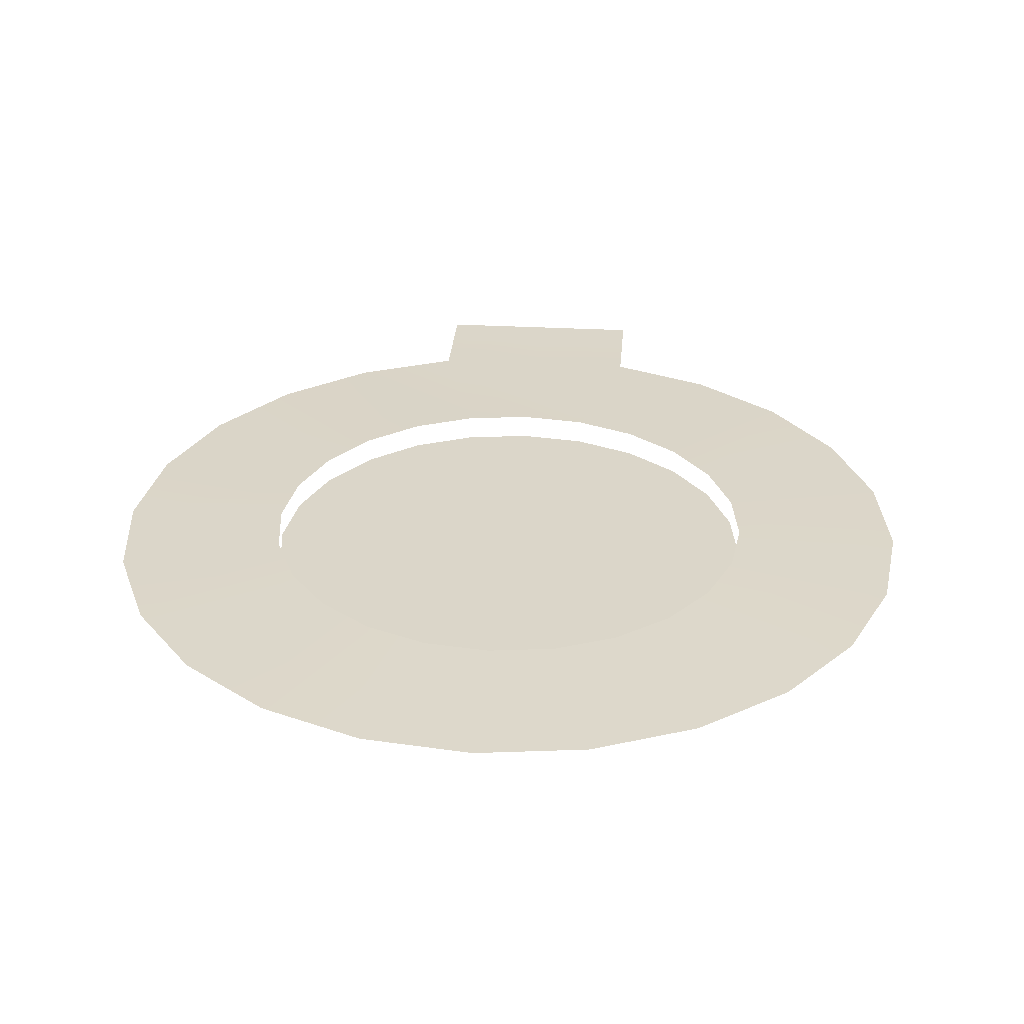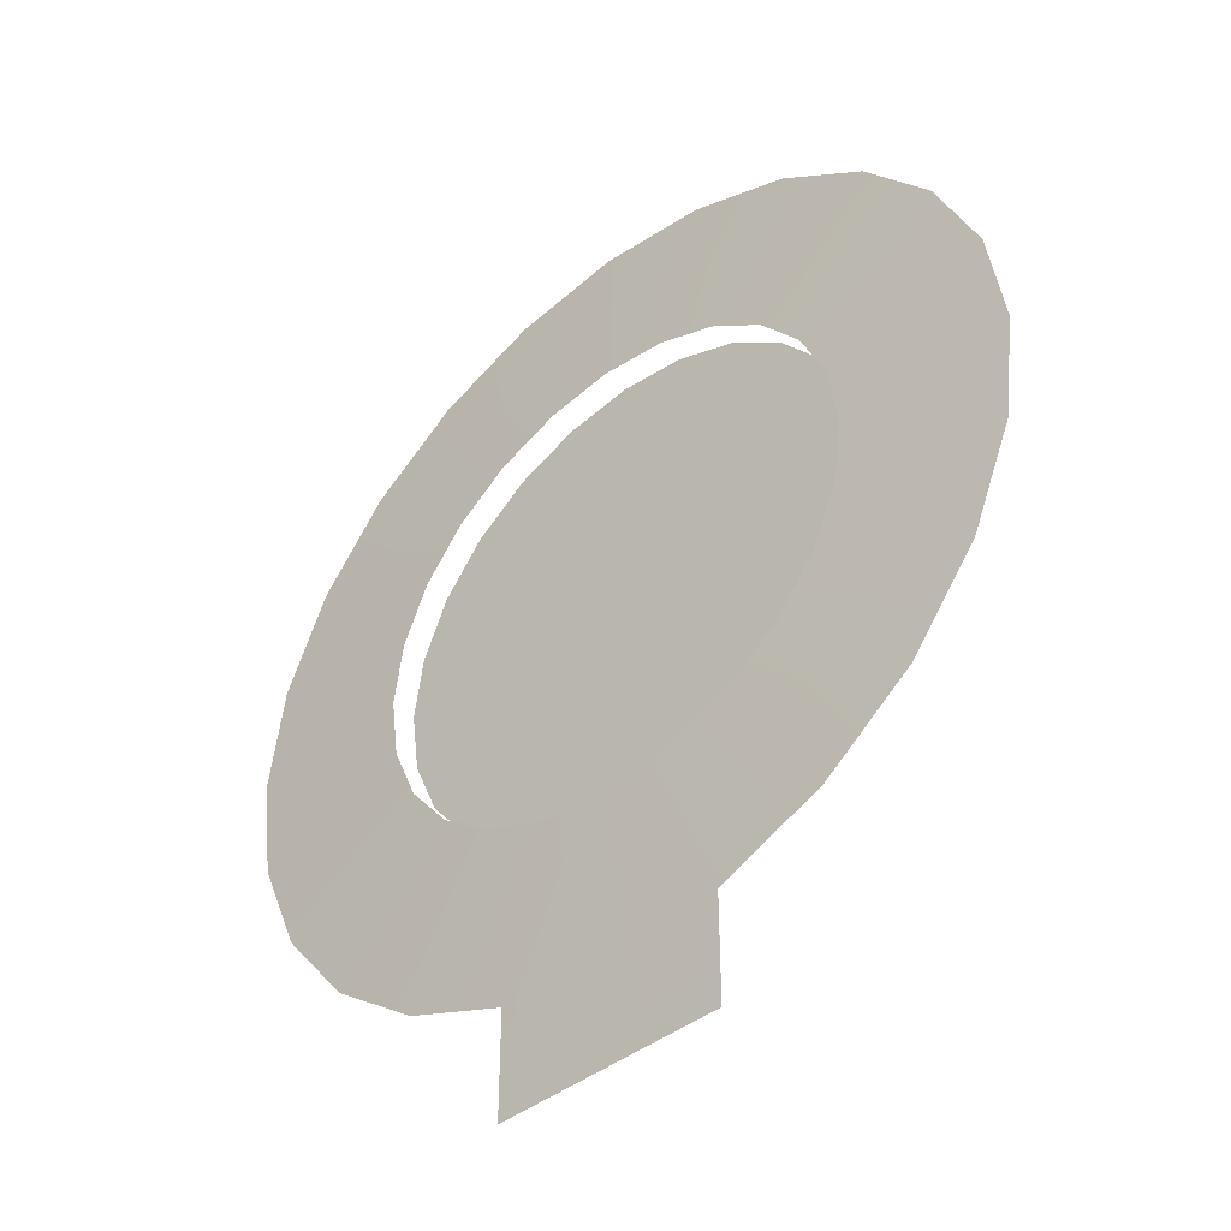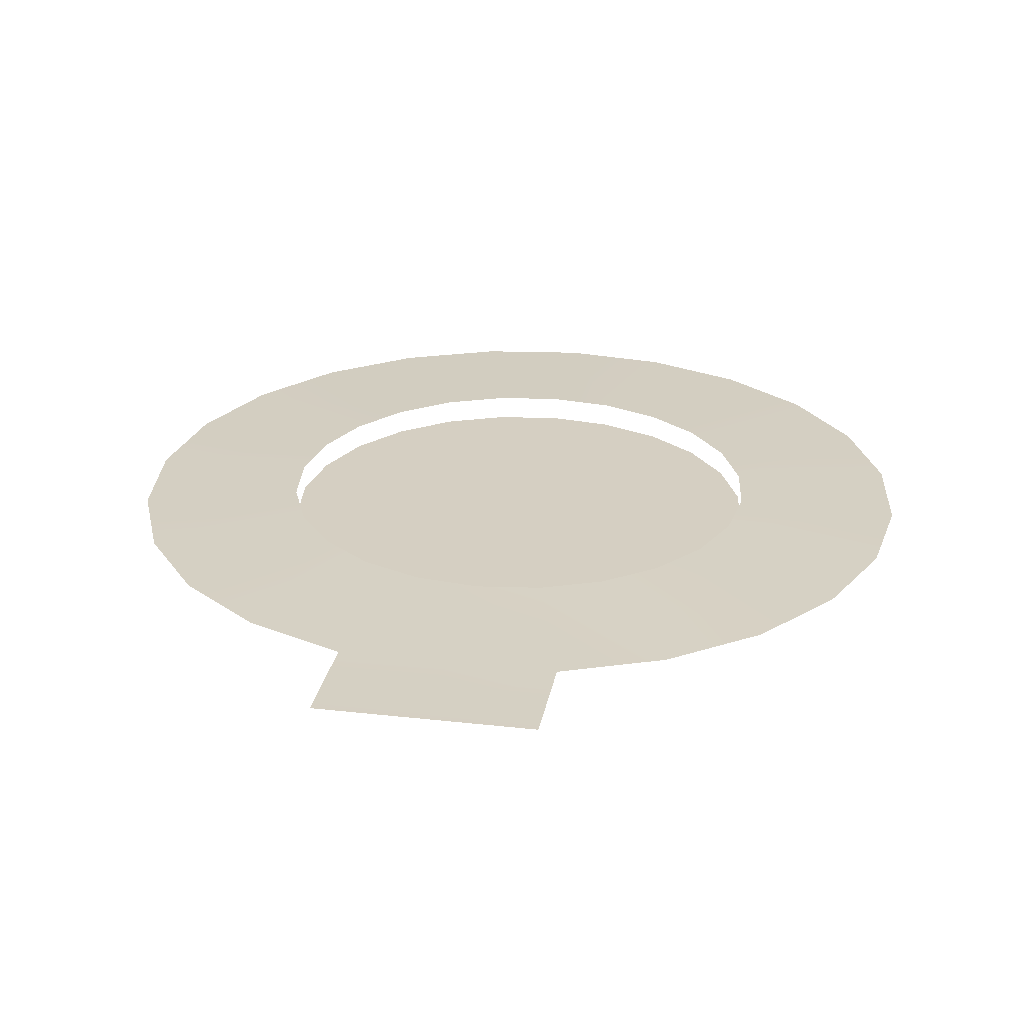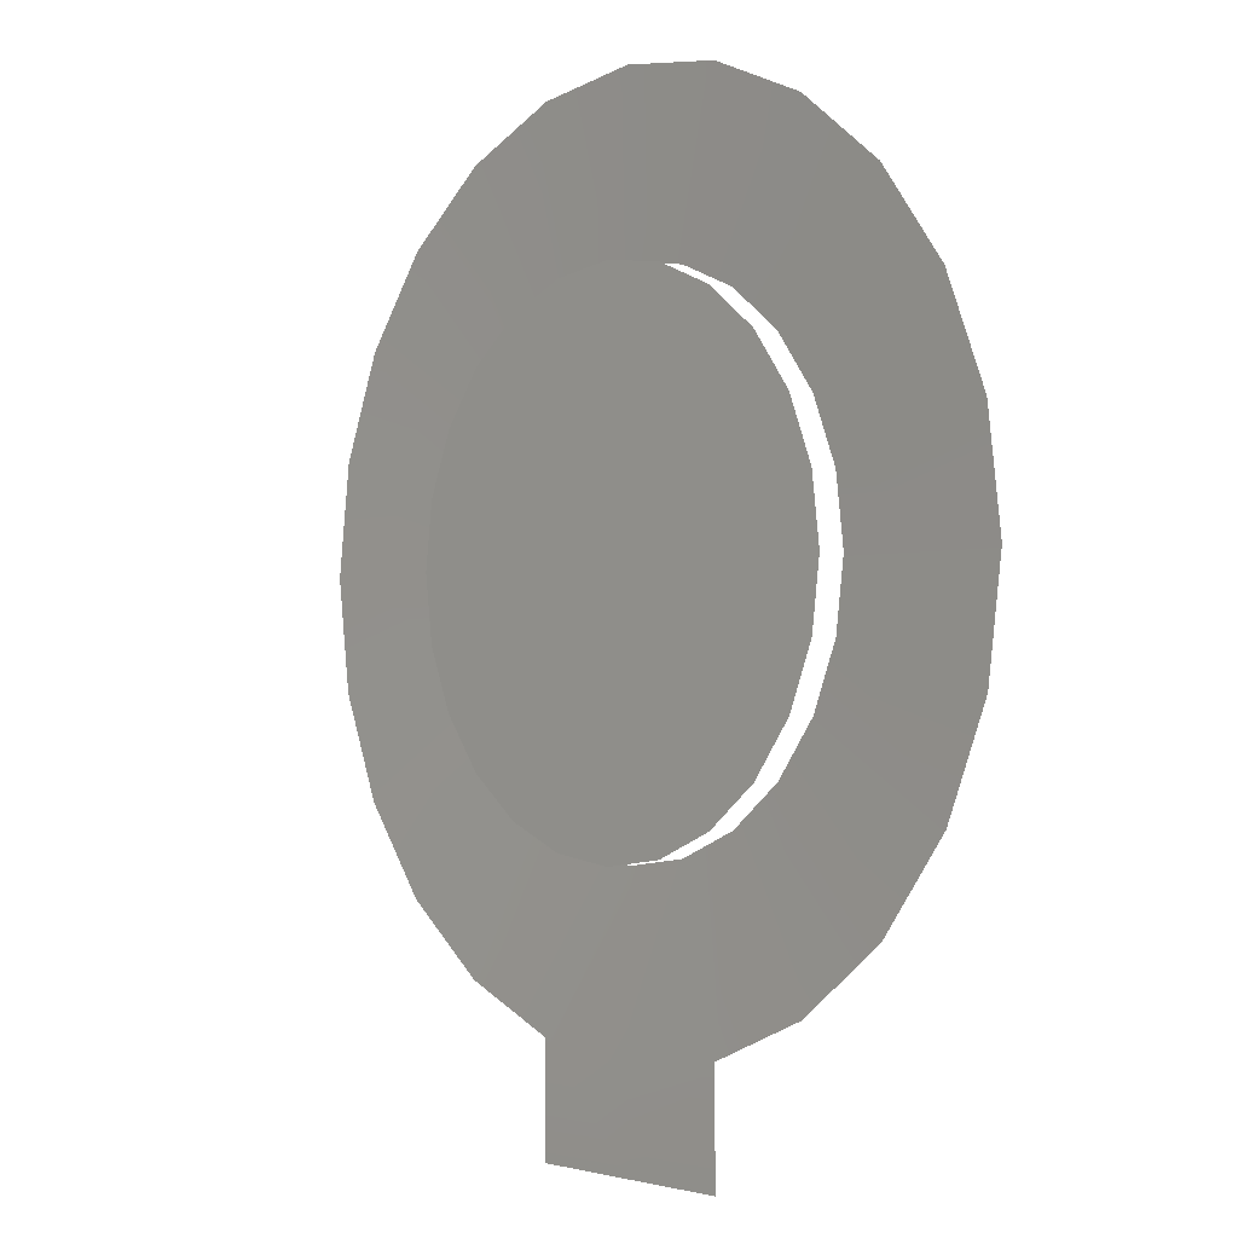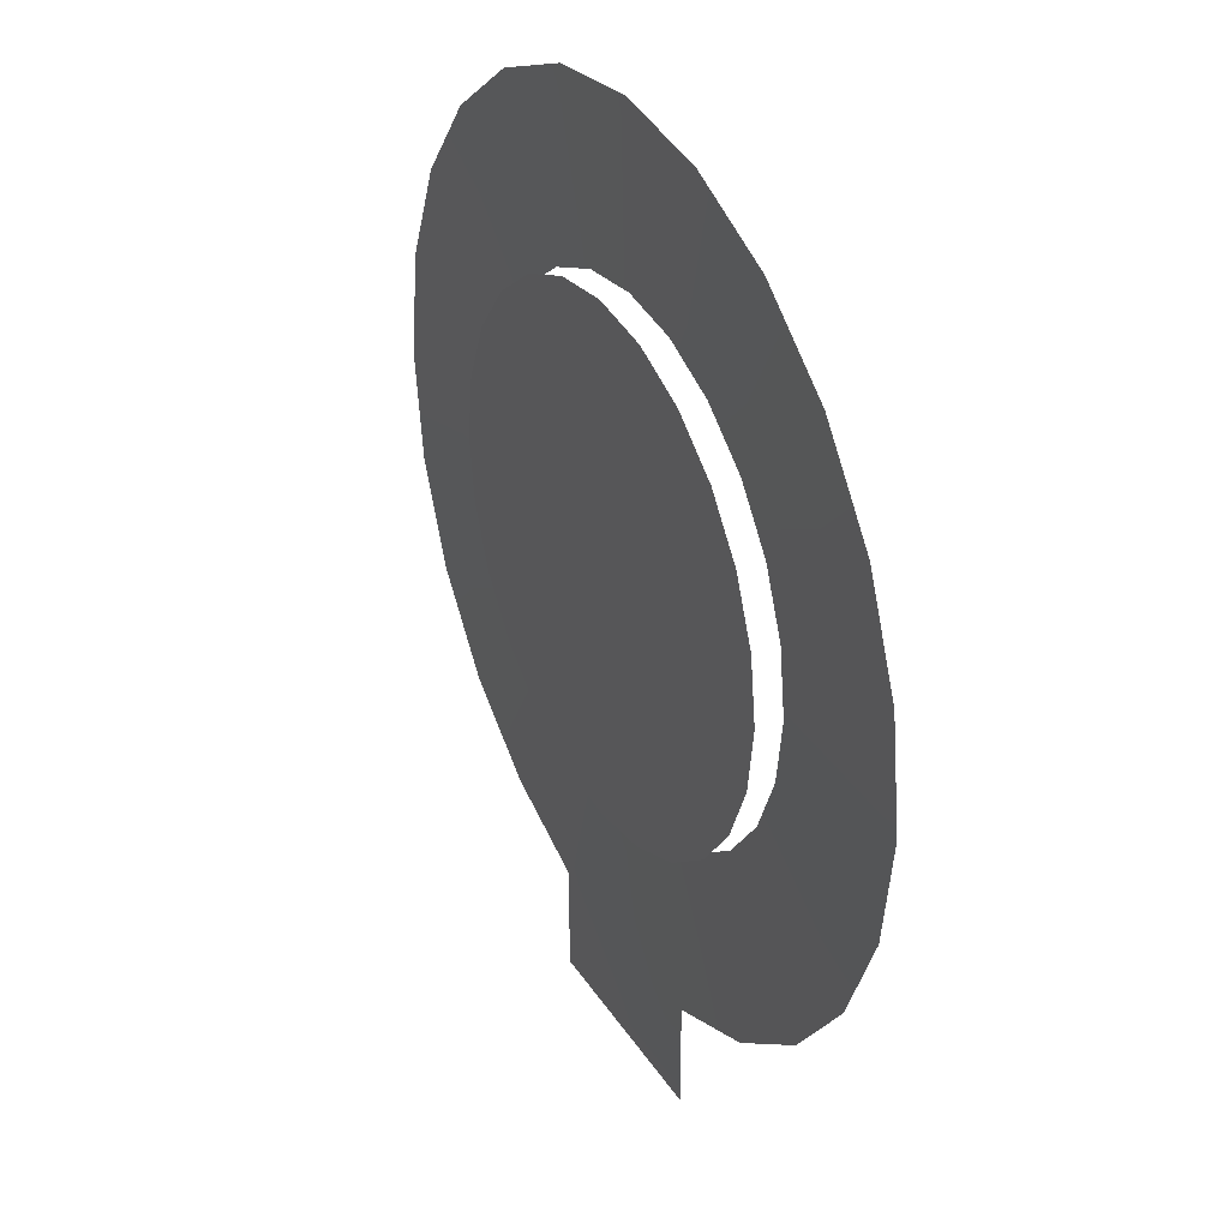
<metadata>
{"format":"obj","ext":"obj","renderer":"f3d","projection":"perspective","resolution":1024,"background":"white","views":[{"elev":30.1,"azim":4.5,"up":"+Y"},{"elev":-44.6,"azim":-138.4,"up":"+Z"},{"elev":25.9,"azim":-169.8,"up":"+Y"},{"elev":-1.5,"azim":49.7,"up":"+Z"},{"elev":33.7,"azim":62.0,"up":"+Z"}]}
</metadata>
<code>
g Powerup_Theresa_04_Lake
v -8.62 -0.3398 4.977
v -5.193 -0.2527 2.999
v -5.792 -0.2527 1.553
v -9.614 -0.3398 2.577
v -7.038 -0.3398 7.039
v -4.241 -0.2527 4.241
v -4.977 -0.3398 8.62
v -2.999 -0.2527 5.194
v -2.577 -0.3398 9.615
v -1.552 -0.2527 5.793
v -0.000557 -0.3398 9.954
v -0.000557 -0.2527 5.997
v -5.997 -0.2527 0.000771
v -9.954 -0.3398 0.000771
v -5.792 -0.2527 -1.551
v -9.614 -0.3398 -2.575
v -5.193 -0.2527 -2.997
v -8.62 -0.3398 -4.976
v -4.241 -0.2527 -4.239
v -7.038 -0.3398 -7.037
v -2.999 -0.2527 -5.192
v -4.977 -0.3398 -8.619
v -1.552 -0.2527 -5.791
v -2.577 -0.34 -9.613
v -0.000557 -0.2527 -5.995
v -0.000557 -0.3401 -9.952
v 1.551 -0.2527 -5.791
v 2.575 -0.34 -9.613
v 2.998 -0.2527 -5.192
v 4.976 -0.3398 -8.619
v 4.239 -0.2527 -4.239
v 7.037 -0.3398 -7.037
v 5.192 -0.2527 -2.997
v 8.619 -0.3398 -4.976
v 5.791 -0.2527 -1.551
v 9.613 -0.3398 -2.575
v 5.996 -0.2527 0.000771
v 9.952 -0.3398 0.000771
v 5.791 -0.2527 1.553
v 9.613 -0.3398 2.577
v 5.192 -0.2527 2.999
v 8.619 -0.3398 4.977
v 4.239 -0.2527 4.241
v 7.037 -0.3398 7.039
v 2.998 -0.2527 5.194
v 4.976 -0.3398 8.62
v 1.551 -0.2527 5.793
v 2.575 -0.3398 9.615
v -0.000674 -0.3398 -12.17
v -2.577 -0.3401 -12.17
v -2.577 -0.34 -9.613
v -0.000557 -0.3401 -9.952
v 2.575 -0.34 -9.613
v 2.575 -0.3401 -12.17
v -5.193 -0.8658 2.999
v -0.000557 -0.8658 0.000771
v -5.792 -0.8658 1.553
v -4.241 -0.8658 4.241
v -2.999 -0.8658 5.194
v -1.552 -0.8658 5.793
v -0.000557 -0.8658 5.997
v -5.997 -0.8658 0.000771
v -5.792 -0.8658 -1.551
v -5.193 -0.8658 -2.997
v -4.241 -0.8658 -4.239
v -2.999 -0.8658 -5.192
v -1.552 -0.8658 -5.791
v -0.000557 -0.8658 -5.995
v 1.551 -0.8658 -5.791
v 2.998 -0.8658 -5.192
v 4.239 -0.8658 -4.239
v 5.192 -0.8658 -2.997
v 5.791 -0.8658 -1.551
v 5.996 -0.8658 0.000771
v 5.791 -0.8658 1.553
v 5.192 -0.8658 2.999
v 4.239 -0.8658 4.241
v 2.998 -0.8658 5.194
v 1.551 -0.8658 5.793
f 1 2 3
f 1 3 4
f 5 2 1
f 5 6 2
f 7 6 5
f 7 8 6
f 9 8 7
f 9 10 8
f 11 10 9
f 11 12 10
f 4 3 13
f 4 13 14
f 14 13 15
f 14 15 16
f 16 15 17
f 16 17 18
f 18 17 19
f 18 19 20
f 20 19 21
f 20 21 22
f 22 21 23
f 22 23 24
f 24 23 25
f 24 25 26
f 26 25 27
f 26 27 28
f 28 27 29
f 28 29 30
f 30 29 31
f 30 31 32
f 32 31 33
f 32 33 34
f 34 33 35
f 34 35 36
f 36 35 37
f 36 37 38
f 38 37 39
f 38 39 40
f 40 39 41
f 40 41 42
f 42 41 43
f 42 43 44
f 44 43 45
f 44 45 46
f 46 45 47
f 46 47 48
f 48 47 12
f 48 12 11
f 49 50 51
f 49 51 52
f 49 52 53
f 49 53 54
f 55 56 57
f 58 56 55
f 59 56 58
f 60 56 59
f 61 56 60
f 57 56 62
f 62 56 63
f 63 56 64
f 64 56 65
f 65 56 66
f 66 56 67
f 67 56 68
f 68 56 69
f 69 56 70
f 70 56 71
f 71 56 72
f 72 56 73
f 73 56 74
f 74 56 75
f 75 56 76
f 76 56 77
f 77 56 78
f 78 56 79
f 79 56 61

</code>
